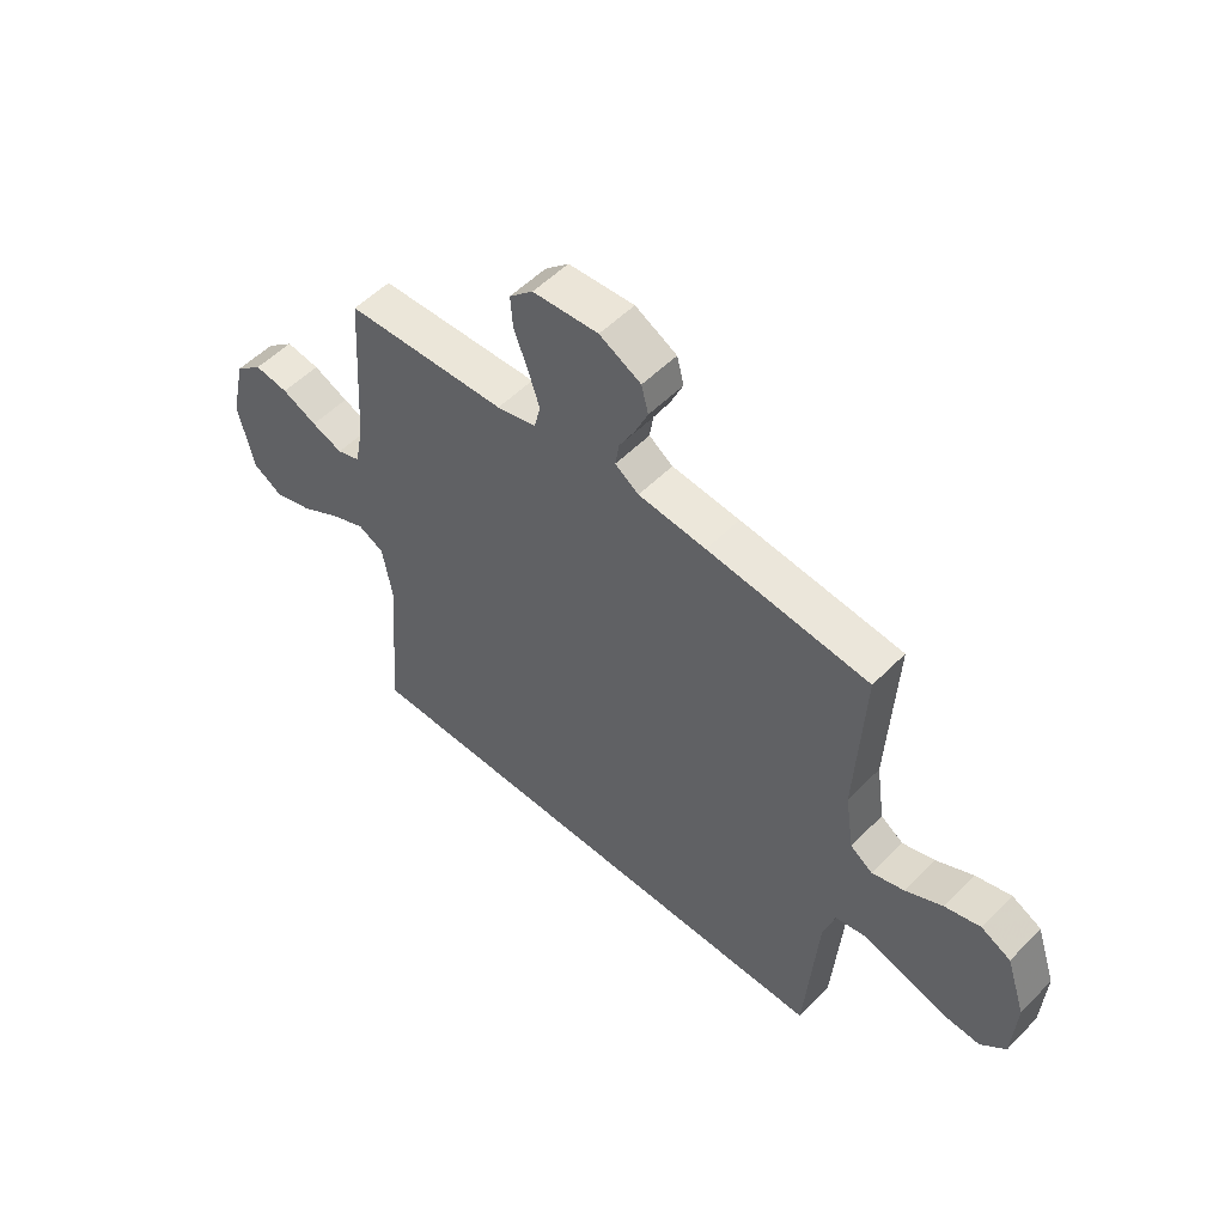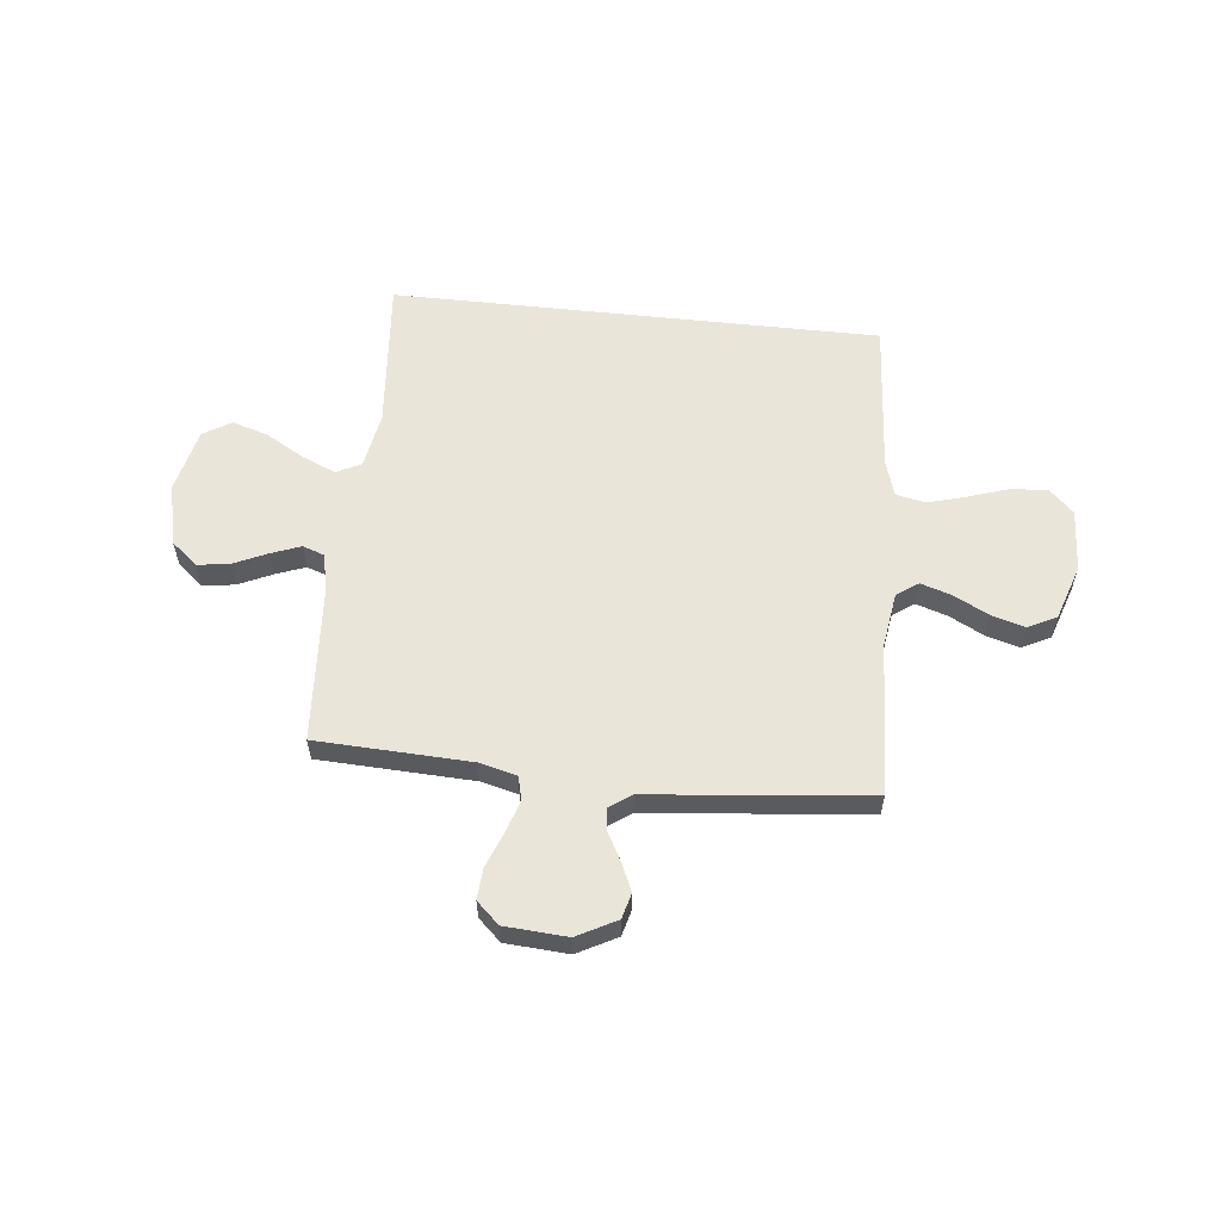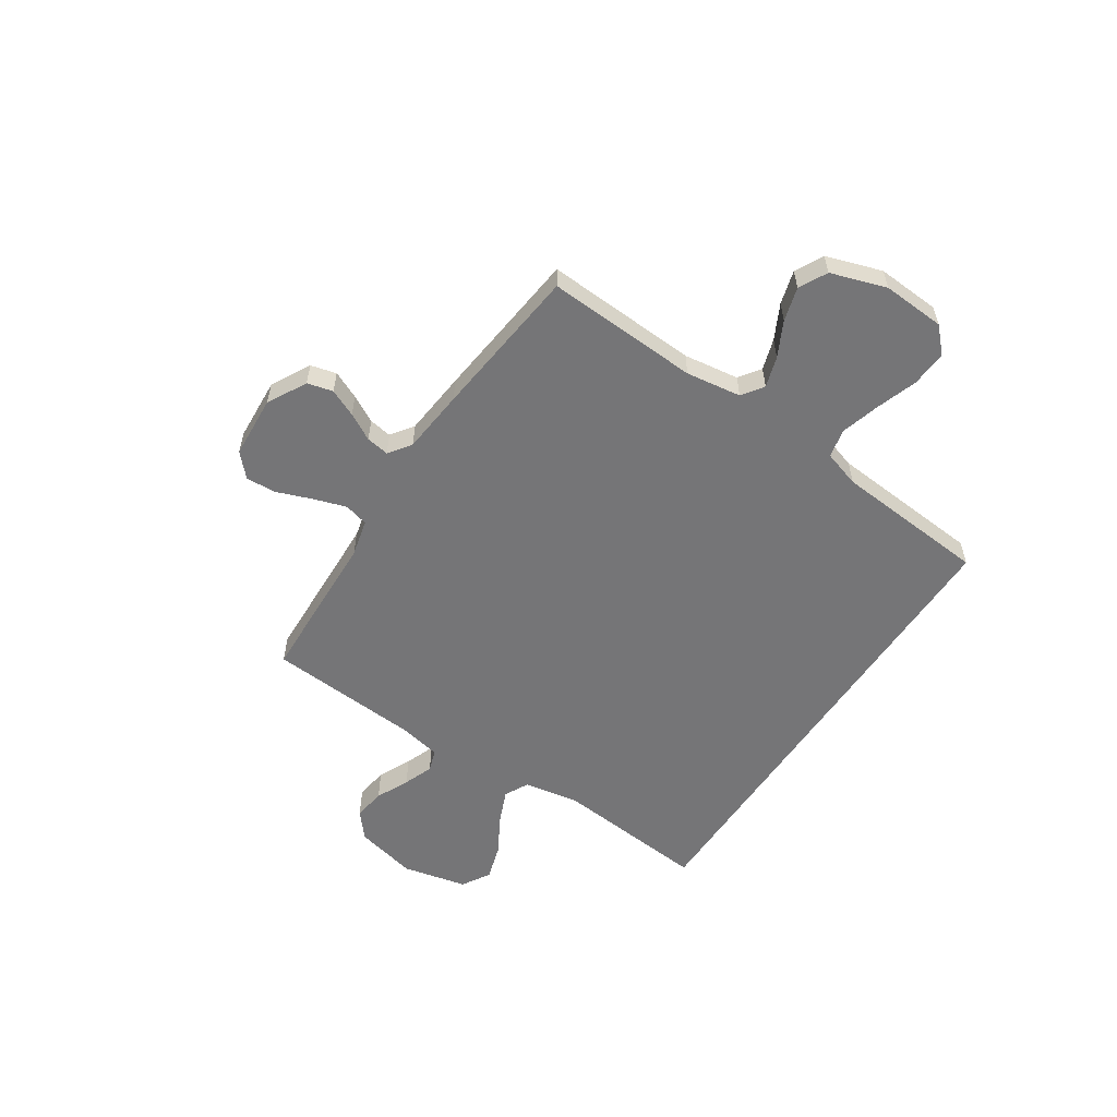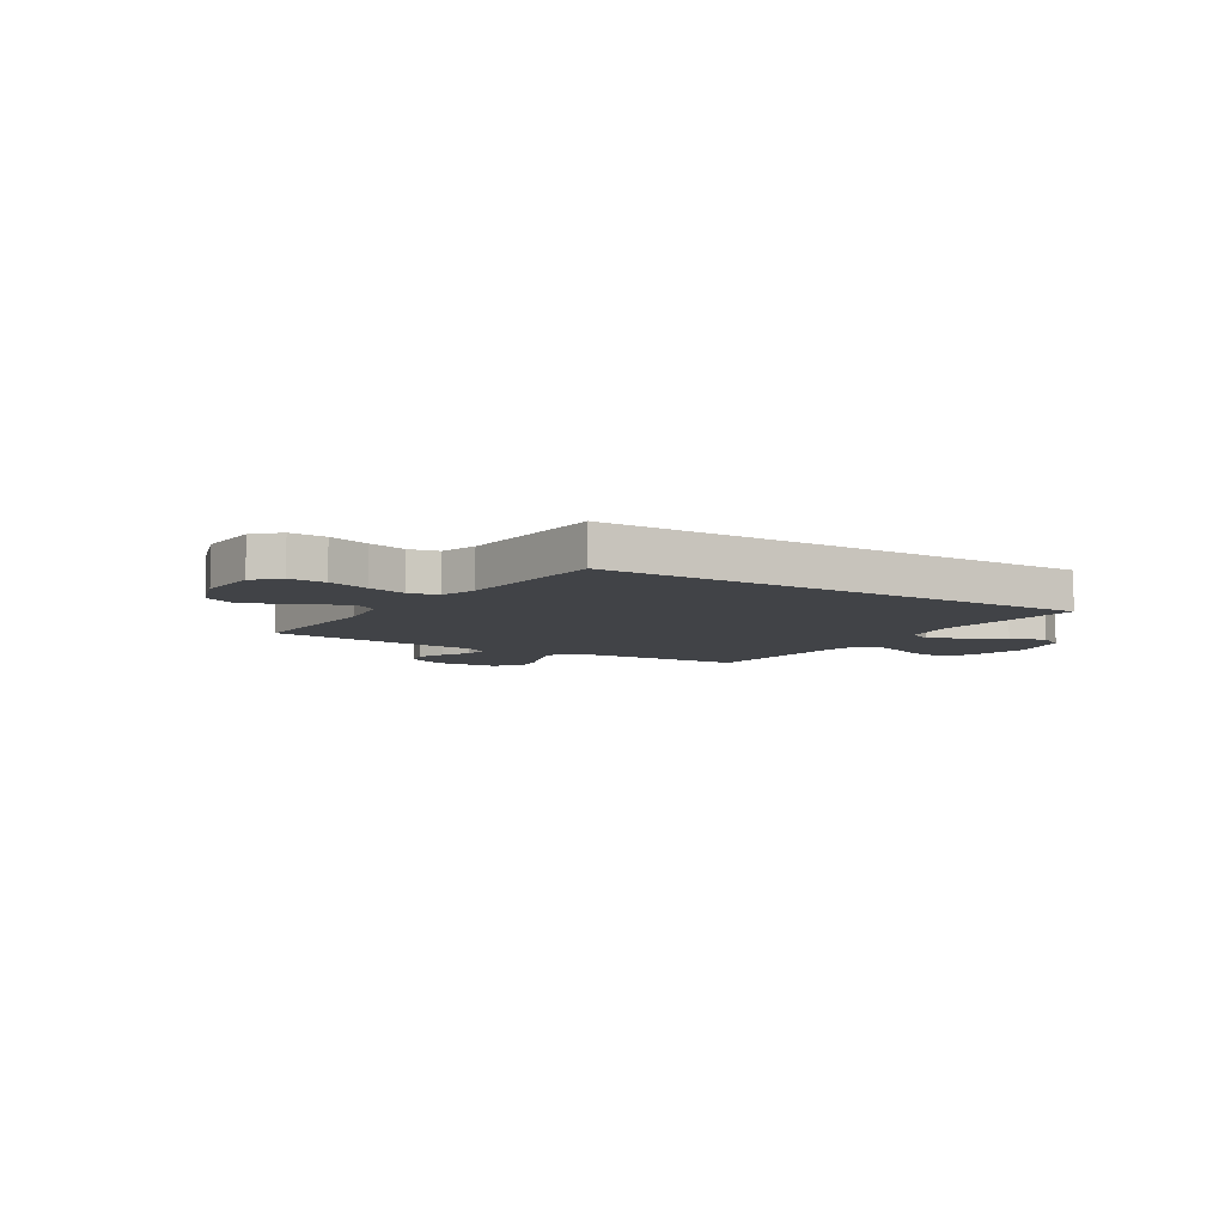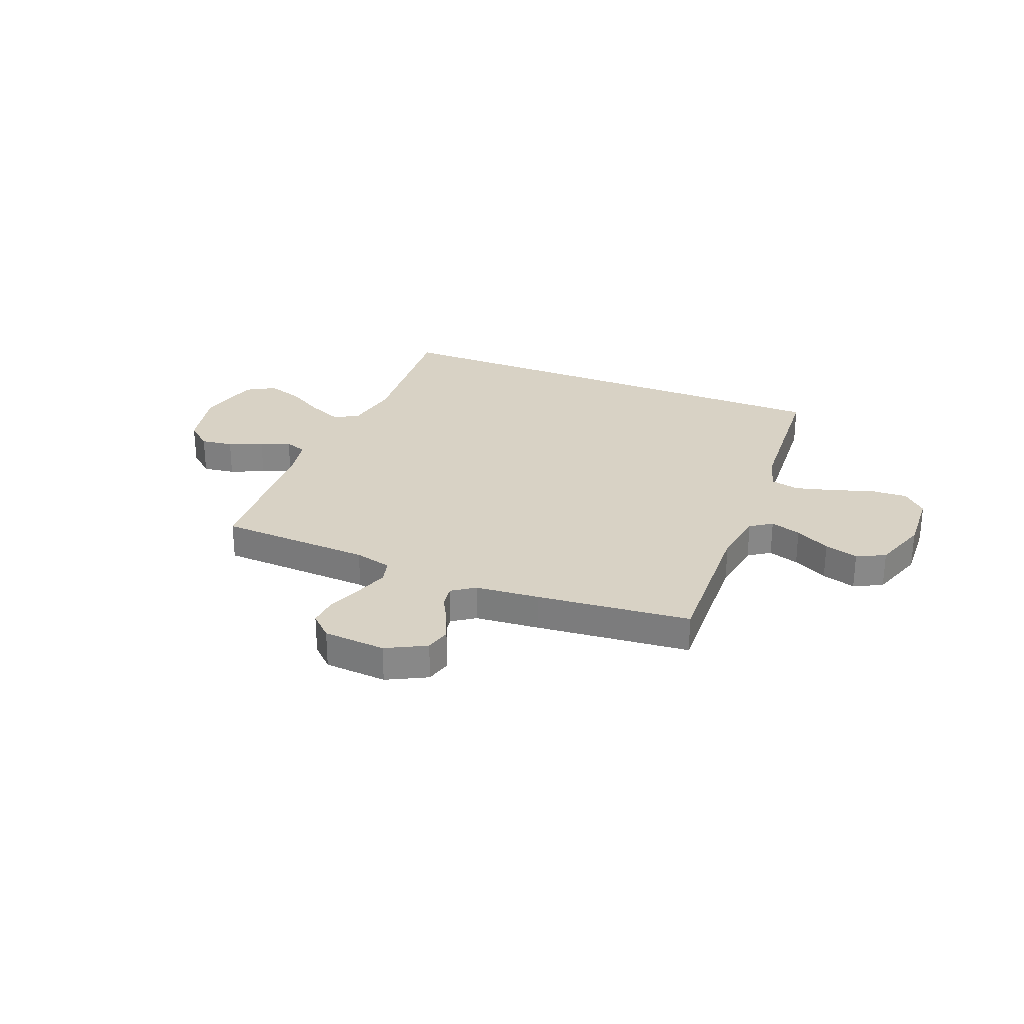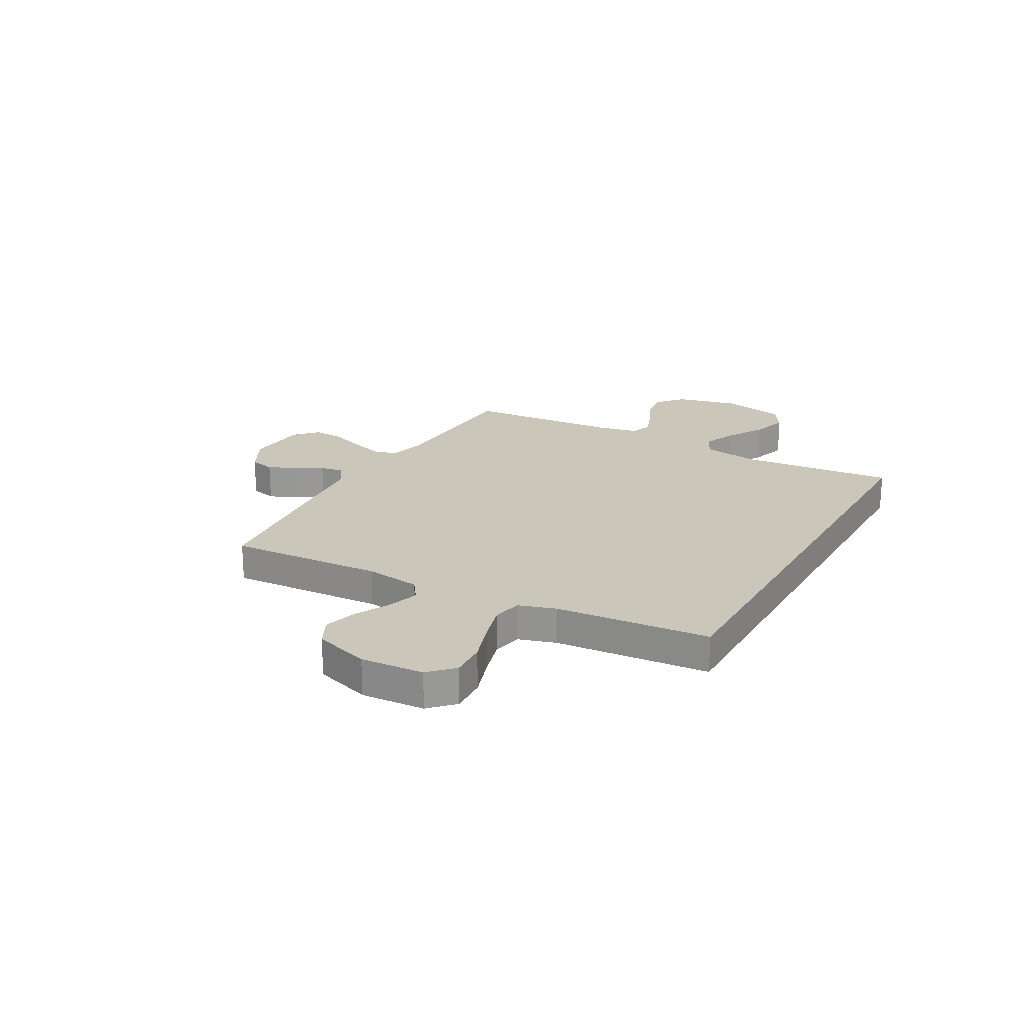
<metadata>
{"format":"obj","ext":"obj","renderer":"f3d","projection":"perspective","resolution":1024,"background":"white","views":[{"elev":53.5,"azim":43.1,"up":"+Z"},{"elev":58.0,"azim":6.2,"up":"+Y"},{"elev":-56.6,"azim":56.4,"up":"+Y"},{"elev":-7.1,"azim":148.0,"up":"+Y"},{"elev":27.7,"azim":22.2,"up":"+Y"},{"elev":21.1,"azim":118.9,"up":"+Y"}]}
</metadata>
<code>
v -0.5 0.07 0.5
v -0.2 0.07 0.512
v -0.127 0.07 0.53
v -0.115 0.07 0.577
v -0.136 0.07 0.641
v -0.162 0.07 0.709
v -0.166 0.07 0.769
v -0.122 0.07 0.81
v 0 0.07 0.818
v 0.077 0.07 0.777
v 0.09 0.07 0.727
v 0.066 0.07 0.673
v 0.037 0.07 0.62
v 0.03 0.07 0.575
v 0.074 0.07 0.544
v 0.2 0.07 0.532
v 0.5 0.07 0.5
v 0.485 0.07 0.2
v 0.501 0.07 0.092
v 0.543 0.07 0.063
v 0.603 0.07 0.082
v 0.671 0.07 0.117
v 0.737 0.07 0.136
v 0.792 0.07 0.108
v 0.828 0.07 0
v 0.821 0.07 -0.123
v 0.775 0.07 -0.168
v 0.704 0.07 -0.164
v 0.623 0.07 -0.137
v 0.548 0.07 -0.116
v 0.491 0.07 -0.128
v 0.469 0.07 -0.2
v 0.446 0.07 -0.5
v -0.508 0.07 -0.5
v -0.482 0.07 -0.2
v -0.501 0.07 -0.09
v -0.549 0.07 -0.066
v -0.615 0.07 -0.094
v -0.689 0.07 -0.137
v -0.76 0.07 -0.159
v -0.815 0.07 -0.126
v -0.844 0.07 0
v -0.816 0.07 0.122
v -0.765 0.07 0.165
v -0.702 0.07 0.156
v -0.637 0.07 0.126
v -0.579 0.07 0.104
v -0.536 0.07 0.119
v -0.52 0.07 0.2
v -0.5 0 0.5
v -0.2 0 0.512
v -0.127 0 0.53
v -0.115 0 0.577
v -0.136 0 0.641
v -0.162 0 0.709
v -0.166 0 0.769
v -0.122 0 0.81
v 0 0 0.818
v 0.077 0 0.777
v 0.09 0 0.727
v 0.066 0 0.673
v 0.037 0 0.62
v 0.03 0 0.575
v 0.074 0 0.544
v 0.2 0 0.532
v 0.5 0 0.5
v 0.485 0 0.2
v 0.501 0 0.092
v 0.543 0 0.063
v 0.603 0 0.082
v 0.671 0 0.117
v 0.737 0 0.136
v 0.792 0 0.108
v 0.828 0 0
v 0.821 0 -0.123
v 0.775 0 -0.168
v 0.704 0 -0.164
v 0.623 0 -0.137
v 0.548 0 -0.116
v 0.491 0 -0.128
v 0.469 0 -0.2
v 0.446 0 -0.5
v -0.508 0 -0.5
v -0.482 0 -0.2
v -0.501 0 -0.09
v -0.549 0 -0.066
v -0.615 0 -0.094
v -0.689 0 -0.137
v -0.76 0 -0.159
v -0.815 0 -0.126
v -0.844 0 0
v -0.816 0 0.122
v -0.765 0 0.165
v -0.702 0 0.156
v -0.637 0 0.126
v -0.579 0 0.104
v -0.536 0 0.119
v -0.52 0 0.2
f 43 44 45 46
f 43 46 47
f 42 43 47
f 41 42 47 48
f 38 39 40 41
f 37 38 41 48
f 32 33 34 35
f 31 32 35 36
f 30 31 36 37
f 26 27 28 29
f 26 29 30
f 21 22 23 24
f 20 21 24 25
f 15 16 17 18
f 14 15 18 19
f 10 11 12 13
f 8 9 10 13
f 8 13 14
f 5 6 7 8
f 4 5 8 14
f 3 4 14 19
f 49 1 2
f 49 2 3 19
f 20 25 26 30
f 30 37 48 49
f 19 20 30 49
f 95 94 93 92
f 96 95 92
f 96 92 91
f 97 96 91 90
f 90 89 88 87
f 97 90 87 86
f 84 83 82 81
f 85 84 81 80
f 86 85 80 79
f 78 77 76 75
f 79 78 75
f 73 72 71 70
f 74 73 70 69
f 67 66 65 64
f 68 67 64 63
f 62 61 60 59
f 62 59 58 57
f 63 62 57
f 57 56 55 54
f 63 57 54 53
f 68 63 53 52
f 51 50 98
f 68 52 51 98
f 79 75 74 69
f 98 97 86 79
f 98 79 69 68
f 1 50 51 2
f 2 51 52 3
f 3 52 53 4
f 4 53 54 5
f 5 54 55 6
f 6 55 56 7
f 7 56 57 8
f 8 57 58 9
f 9 58 59 10
f 10 59 60 11
f 11 60 61 12
f 12 61 62 13
f 13 62 63 14
f 14 63 64 15
f 15 64 65 16
f 16 65 66 17
f 17 66 67 18
f 18 67 68 19
f 19 68 69 20
f 20 69 70 21
f 21 70 71 22
f 22 71 72 23
f 23 72 73 24
f 24 73 74 25
f 25 74 75 26
f 26 75 76 27
f 27 76 77 28
f 28 77 78 29
f 29 78 79 30
f 30 79 80 31
f 31 80 81 32
f 32 81 82 33
f 33 82 83 34
f 34 83 84 35
f 35 84 85 36
f 36 85 86 37
f 37 86 87 38
f 38 87 88 39
f 39 88 89 40
f 40 89 90 41
f 41 90 91 42
f 42 91 92 43
f 43 92 93 44
f 44 93 94 45
f 45 94 95 46
f 46 95 96 47
f 47 96 97 48
f 48 97 98 49
f 49 98 50 1

</code>
